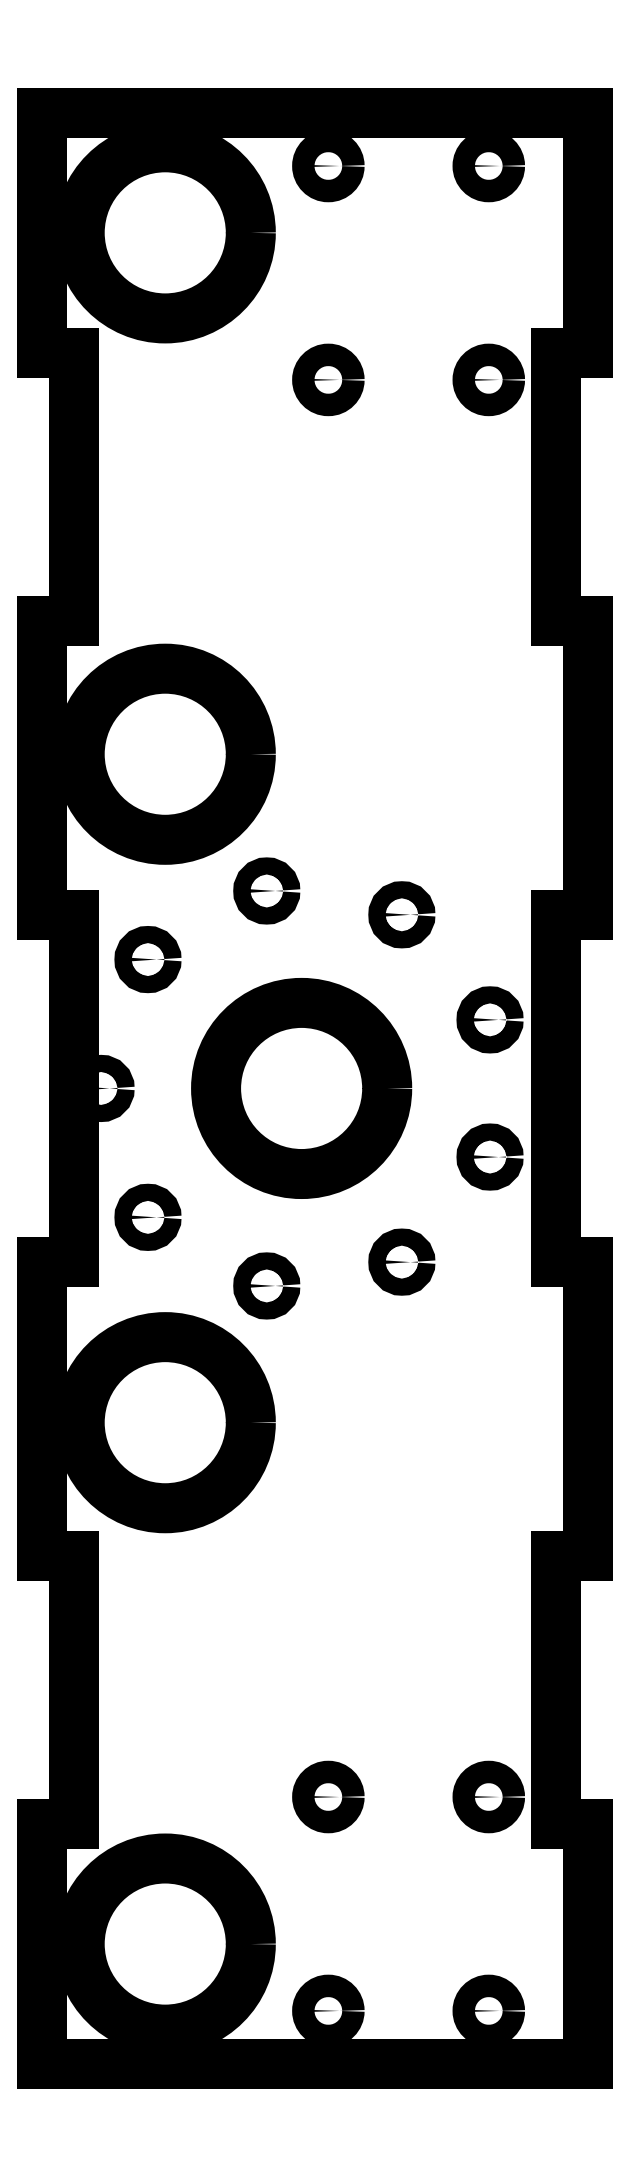
<metadata>
{"format":"dxf","ext":"dxf","renderer":"ezdxf+matplotlib","layout":"modelspace","background":"white","min_lineweight":24,"dpi":150}
</metadata>
<code>
0
SECTION
2
ENTITIES
0
LINE
8
Binder001
10
96
20
-87.5
30
-75
11
96
21
-137.5
31
-75
0
LINE
8
Binder001
10
96
20
-137.5
30
-75
11
102
21
-137.5
31
-75
0
LINE
8
Binder001
10
102
20
-137.5
30
-75
11
102
21
-182.5
31
-75
0
LINE
8
Binder001
10
102
20
-182.5
30
-75
11
1.665e-14
21
-182.5
31
-75
0
LINE
8
Binder001
10
1.665e-14
20
-137.5
30
-75
11
1.665e-14
21
-182.5
31
-75
0
LINE
8
Binder001
10
1.665e-14
20
-137.5
30
-75
11
6
21
-137.5
31
-75
0
LINE
8
Binder001
10
6
20
-87.5
30
-75
11
6
21
-137.5
31
-75
0
LINE
8
Binder001
10
1.665e-14
20
-87.5
30
-75
11
6
21
-87.5
31
-75
0
LINE
8
Binder001
10
1.665e-14
20
-32.5
30
-75
11
1.665e-14
21
-87.5
31
-75
0
LINE
8
Binder001
10
1.665e-14
20
-32.5
30
-75
11
6
21
-32.5
31
-75
0
LINE
8
Binder001
10
6
20
32.5
30
-75
11
6
21
-32.5
31
-75
0
LINE
8
Binder001
10
1.665e-14
20
32.5
30
-75
11
6
21
32.5
31
-75
0
LINE
8
Binder001
10
1.665e-14
20
87.5
30
-75
11
1.665e-14
21
32.5
31
-75
0
LINE
8
Binder001
10
1.665e-14
20
87.5
30
-75
11
6
21
87.5
31
-75
0
LINE
8
Binder001
10
6
20
137.5
30
-75
11
6
21
87.5
31
-75
0
LINE
8
Binder001
10
1.665e-14
20
137.5
30
-75
11
6
21
137.5
31
-75
0
LINE
8
Binder001
10
1.665e-14
20
182.5
30
-75
11
1.665e-14
21
137.5
31
-75
0
LINE
8
Binder001
10
102
20
182.5
30
-75
11
1.665e-14
21
182.5
31
-75
0
LINE
8
Binder001
10
102
20
182.5
30
-75
11
102
21
137.5
31
-75
0
LINE
8
Binder001
10
96
20
137.5
30
-75
11
102
21
137.5
31
-75
0
LINE
8
Binder001
10
96
20
137.5
30
-75
11
96
21
87.5
31
-75
0
LINE
8
Binder001
10
96
20
87.5
30
-75
11
102
21
87.5
31
-75
0
LINE
8
Binder001
10
102
20
87.5
30
-75
11
102
21
32.5
31
-75
0
LINE
8
Binder001
10
96
20
32.5
30
-75
11
102
21
32.5
31
-75
0
LINE
8
Binder001
10
96
20
32.5
30
-75
11
96
21
-32.5
31
-75
0
LINE
8
Binder001
10
96
20
-32.5
30
-75
11
102
21
-32.5
31
-75
0
LINE
8
Binder001
10
102
20
-32.5
30
-75
11
102
21
-87.5
31
-75
0
LINE
8
Binder001
10
96
20
-87.5
30
-75
11
102
21
-87.5
31
-75
0
CIRCLE
8
Binder001
10
23
20
160
40
16
0
CIRCLE
8
Binder001
10
23
20
62.5
40
16
0
CIRCLE
8
Binder001
10
48.5
20
0
40
16
0
CIRCLE
8
Binder001
10
23
20
-62.5
40
16
0
CIRCLE
8
Binder001
10
23
20
-160
40
16
0
CIRCLE
8
Binder001
10
83.5
20
132.5
40
2.1
0
CIRCLE
8
Binder001
10
83.5
20
172.5
40
2.1
0
CIRCLE
8
Binder001
10
53.5
20
172.5
40
2.1
0
CIRCLE
8
Binder001
10
53.5
20
132.5
40
2.1
0
CIRCLE
8
Binder001
10
83.5
20
-132.5
40
2.1
0
CIRCLE
8
Binder001
10
53.5
20
-132.5
40
2.1
0
CIRCLE
8
Binder001
10
83.5
20
-172.5
40
2.1
0
CIRCLE
8
Binder001
10
53.5
20
-172.5
40
2.1
0
CIRCLE
8
Binder001
10
83.74
20
12.83
40
1.6
0
CIRCLE
8
Binder001
10
67.25
20
32.48
40
1.6
0
CIRCLE
8
Binder001
10
41.99
20
36.93
40
1.6
0
CIRCLE
8
Binder001
10
19.77
20
24.1
40
1.6
0
CIRCLE
8
Binder001
10
11
20
0
40
1.6
0
CIRCLE
8
Binder001
10
19.77
20
-24.1
40
1.6
0
CIRCLE
8
Binder001
10
41.99
20
-36.93
40
1.6
0
CIRCLE
8
Binder001
10
67.25
20
-32.48
40
1.6
0
CIRCLE
8
Binder001
10
83.74
20
-12.83
40
1.6
0
ENDSEC
0
EOF

</code>
